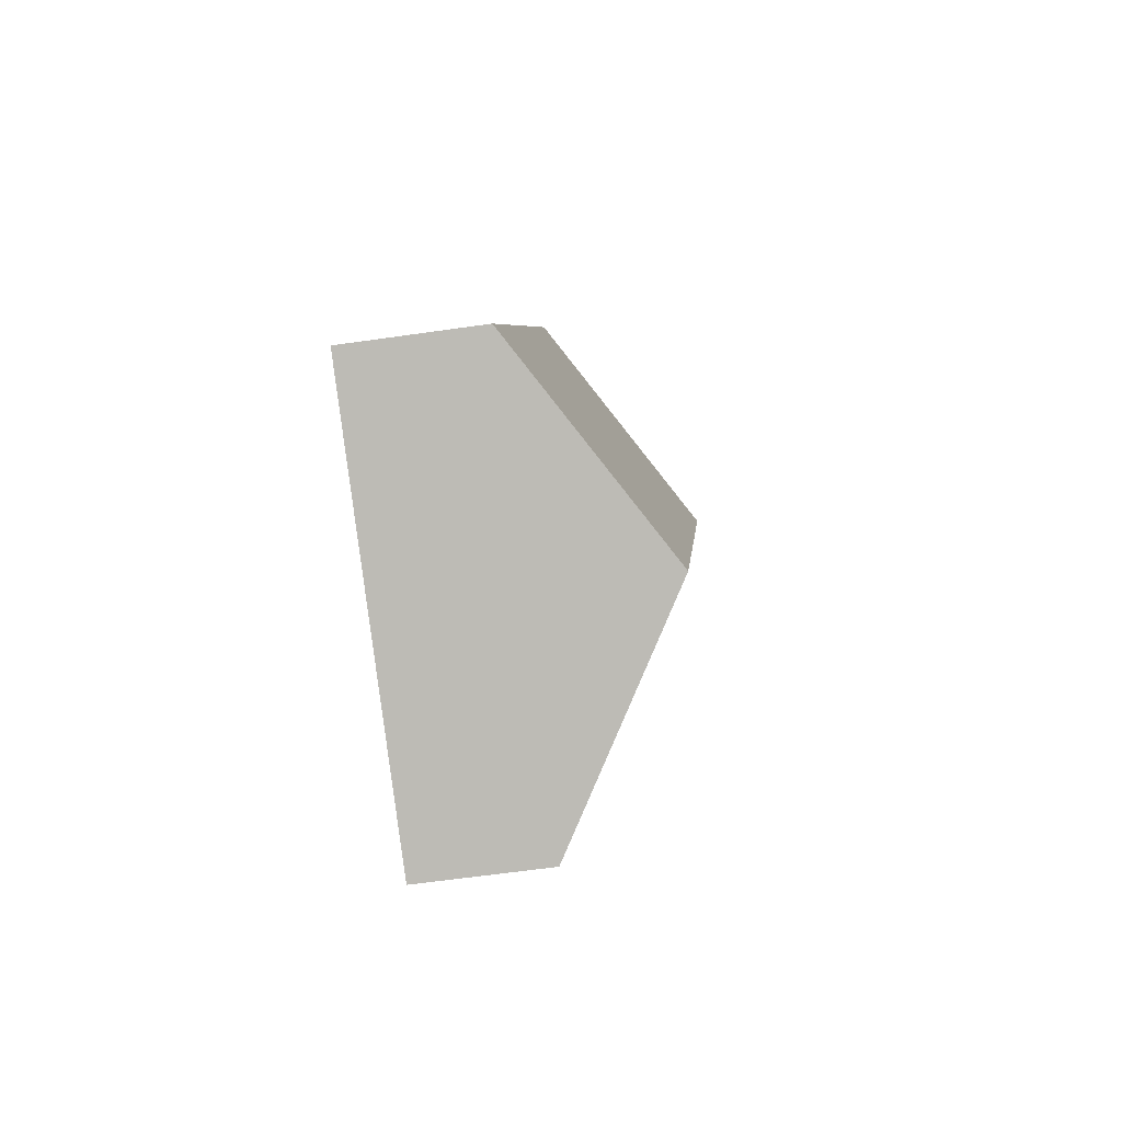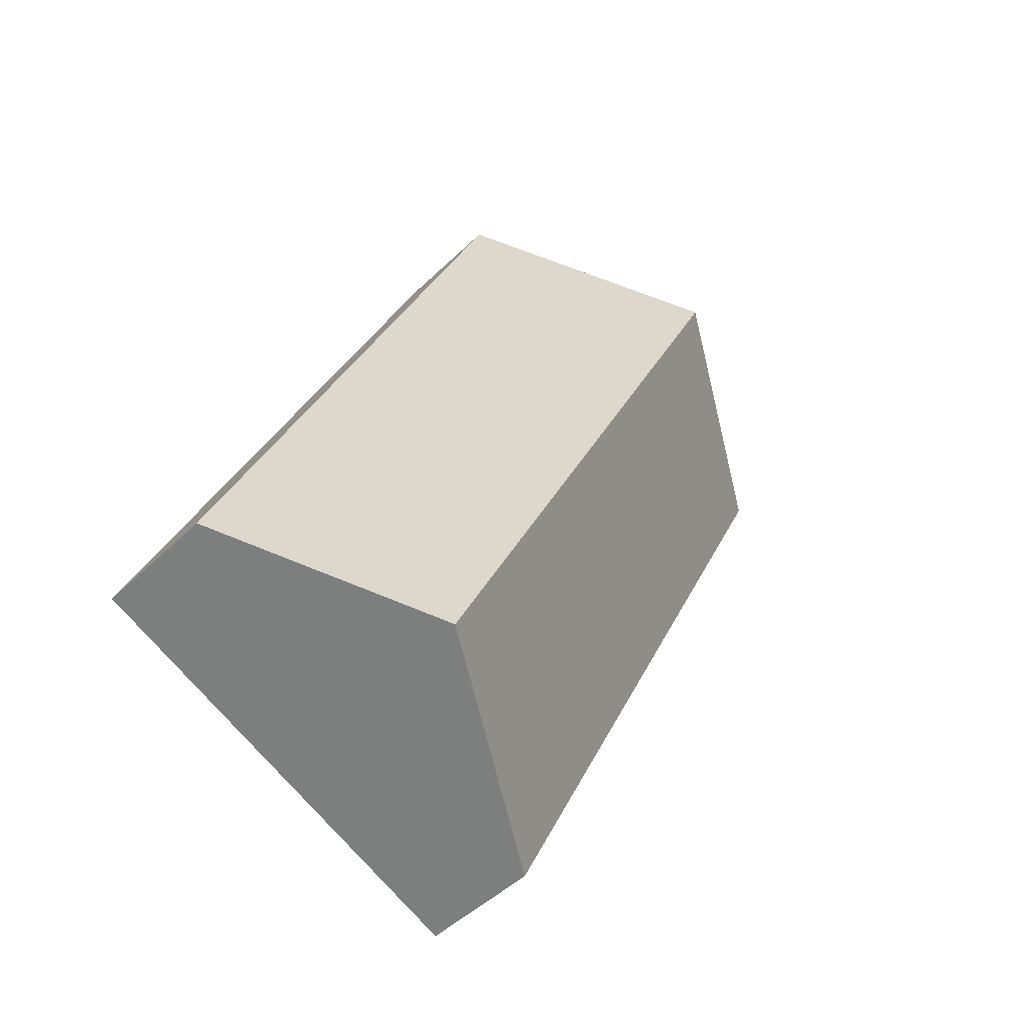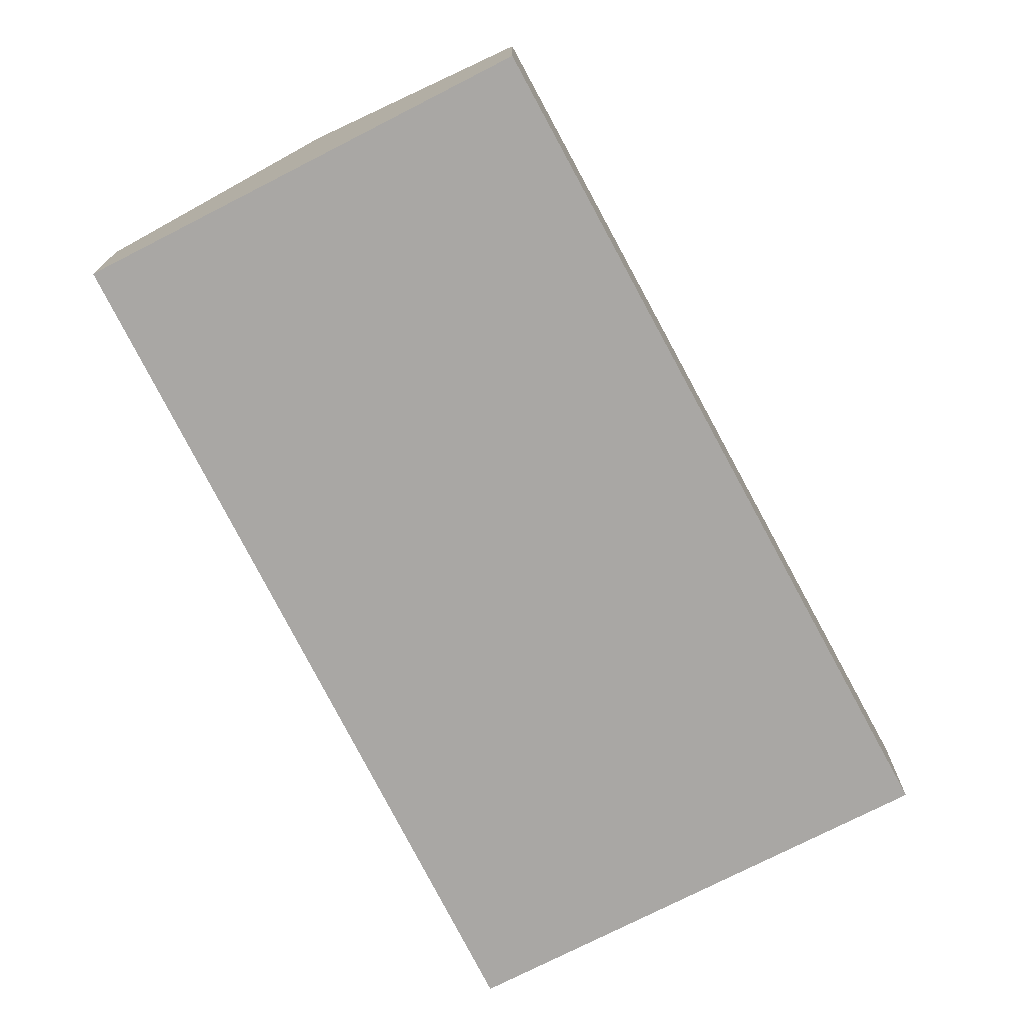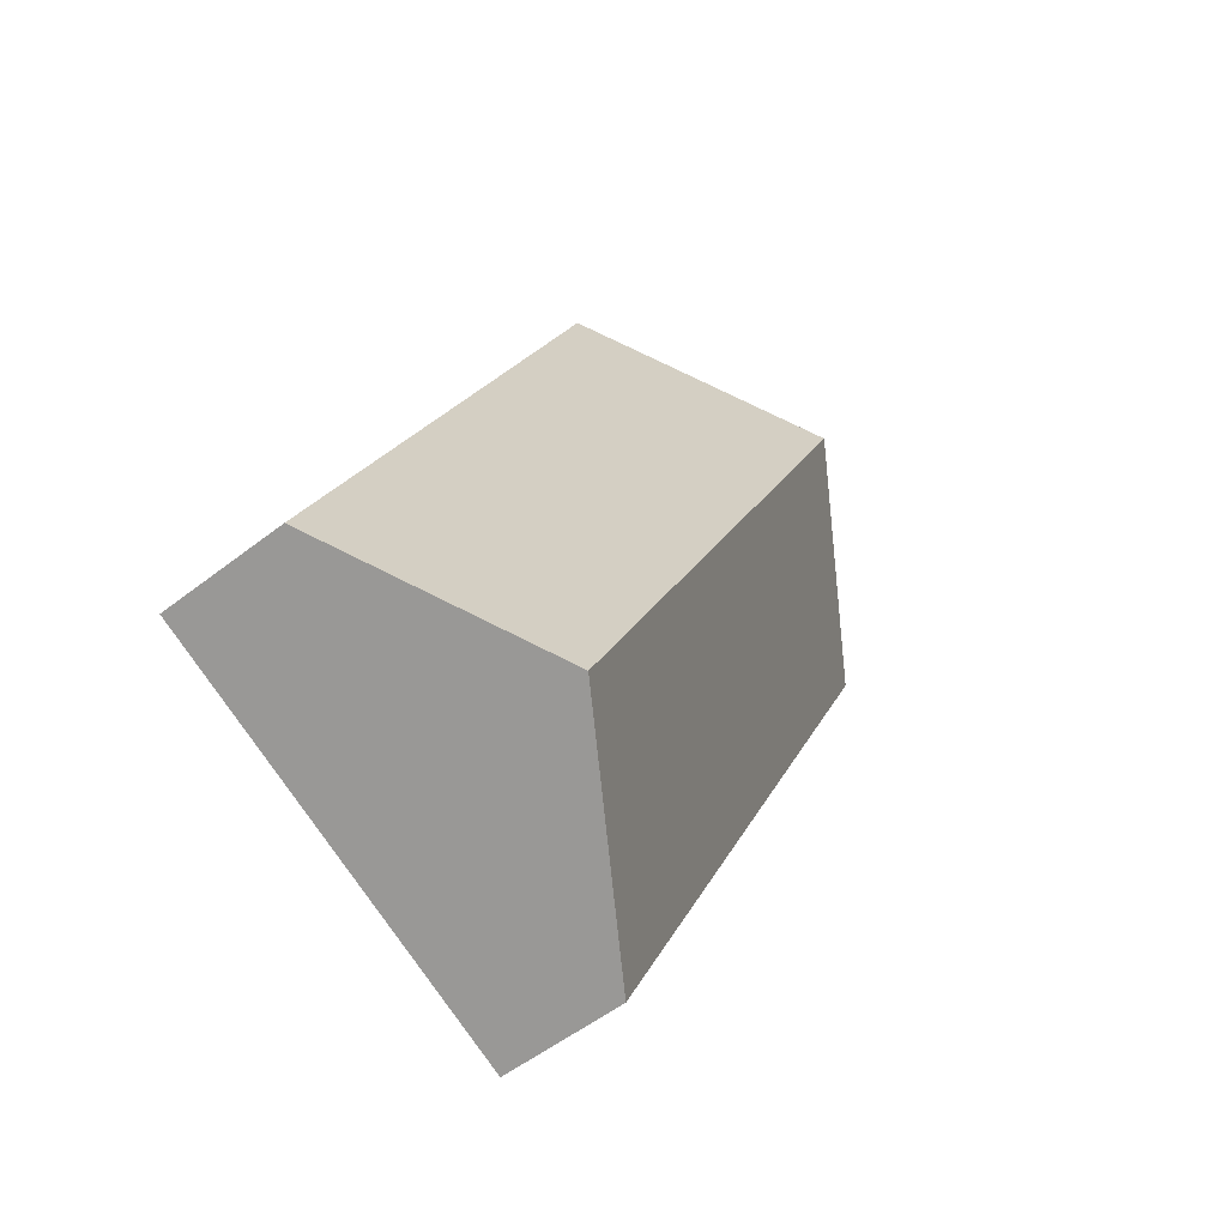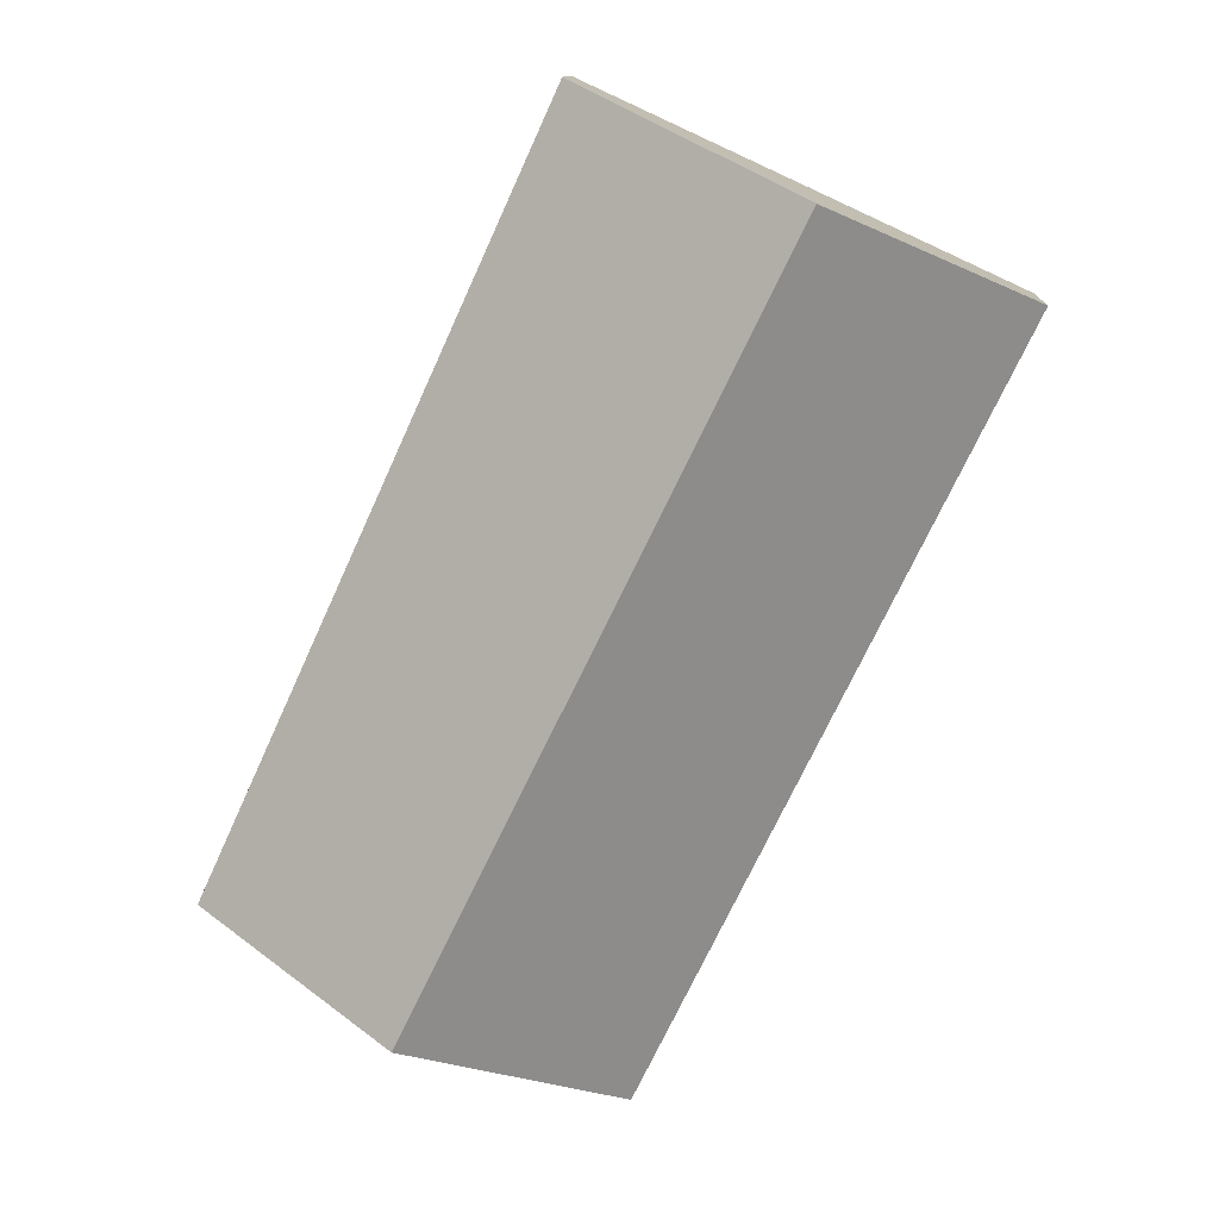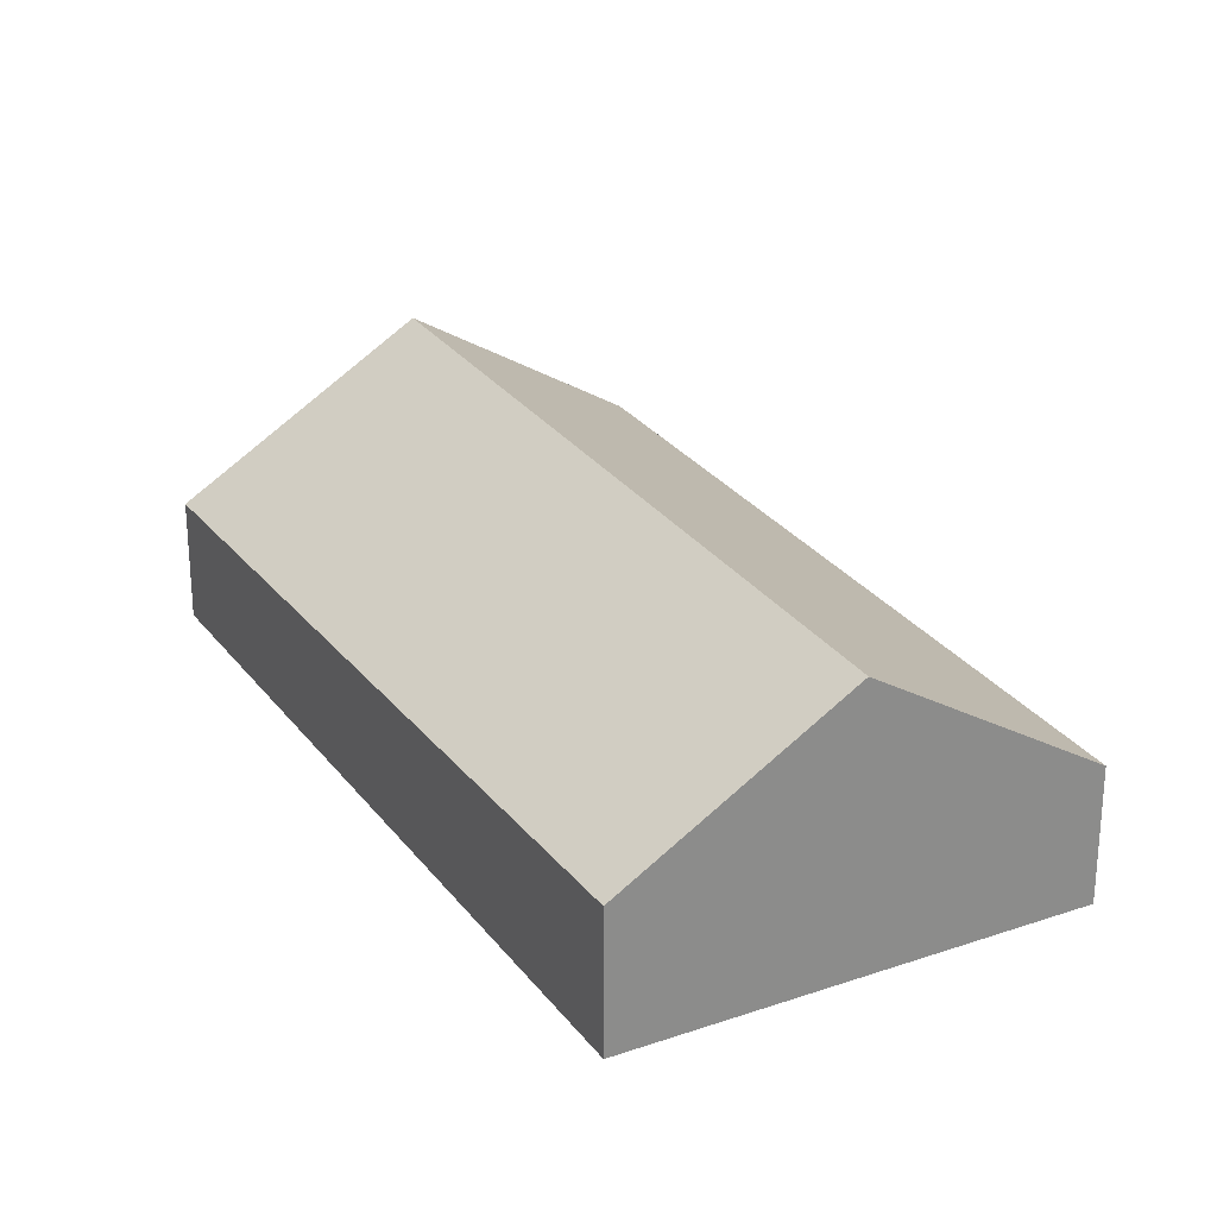
<metadata>
{"format":"obj","ext":"obj","renderer":"f3d","projection":"perspective","resolution":1024,"background":"white","views":[{"elev":-60.5,"azim":98.4,"up":"+Z"},{"elev":-46.3,"azim":137.9,"up":"+Z"},{"elev":-74.8,"azim":-177.6,"up":"+Y"},{"elev":-53.4,"azim":129.8,"up":"+Z"},{"elev":11.7,"azim":-176.8,"up":"+Z"},{"elev":26.4,"azim":127.0,"up":"+Y"}]}
</metadata>
<code>
v  13.56 6.235 -15.48
v  13.8 2.953 -3.456
v  18.26 3.141 -13.31
v  4.902 6.235 2.255
v  9.895 2.953 4.551
v  10.13 2.798 4.66
v  8.656 3.013 -17.73
v  0 3.013 1.845e-16
v  10.13 -2.853e-16 4.66
v  13.8 2.116e-16 -3.456
v  18.26 8.151e-16 -13.31
v  13.56 9.478e-16 -15.48
v  8.656 1.086e-15 -17.73
v  0 0 0
v  4.902 -1.381e-16 2.255
v  9.895 -2.787e-16 4.551
g defaultobject
f 1 2 3
f 2 1 4
f 2 4 5
f 2 5 6
f 7 4 1
f 4 7 8
f 9 2 6
f 2 9 10
f 2 10 3
f 3 10 11
f 11 1 3
f 1 11 12
f 1 12 7
f 7 12 13
f 13 8 7
f 8 13 14
f 14 4 8
f 4 14 15
f 4 15 5
f 5 15 16
f 5 16 6
f 6 16 9
f 10 12 11
f 12 10 13
f 13 10 14
f 14 10 16
f 16 10 9
f 14 16 15

</code>
